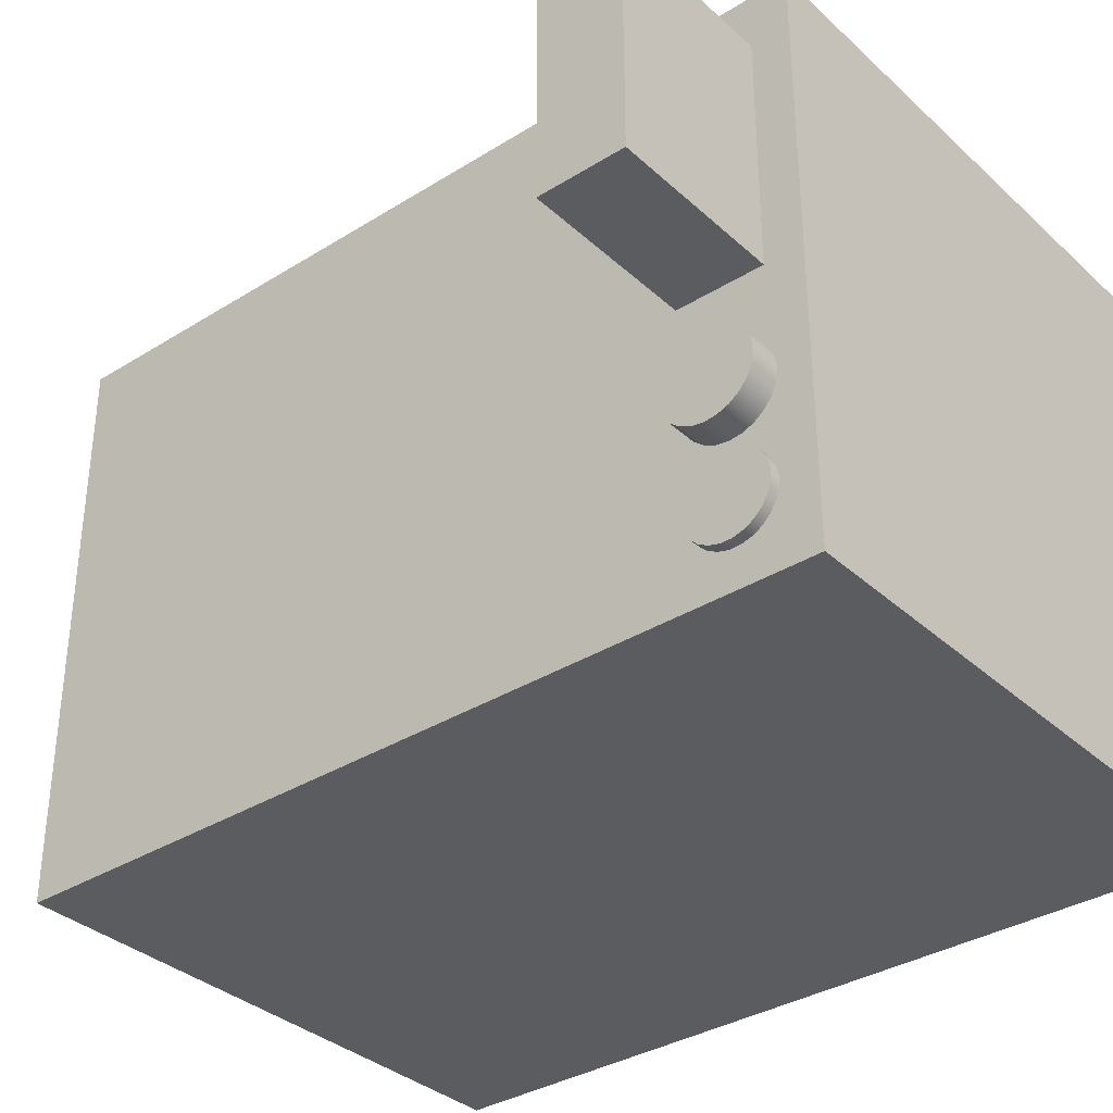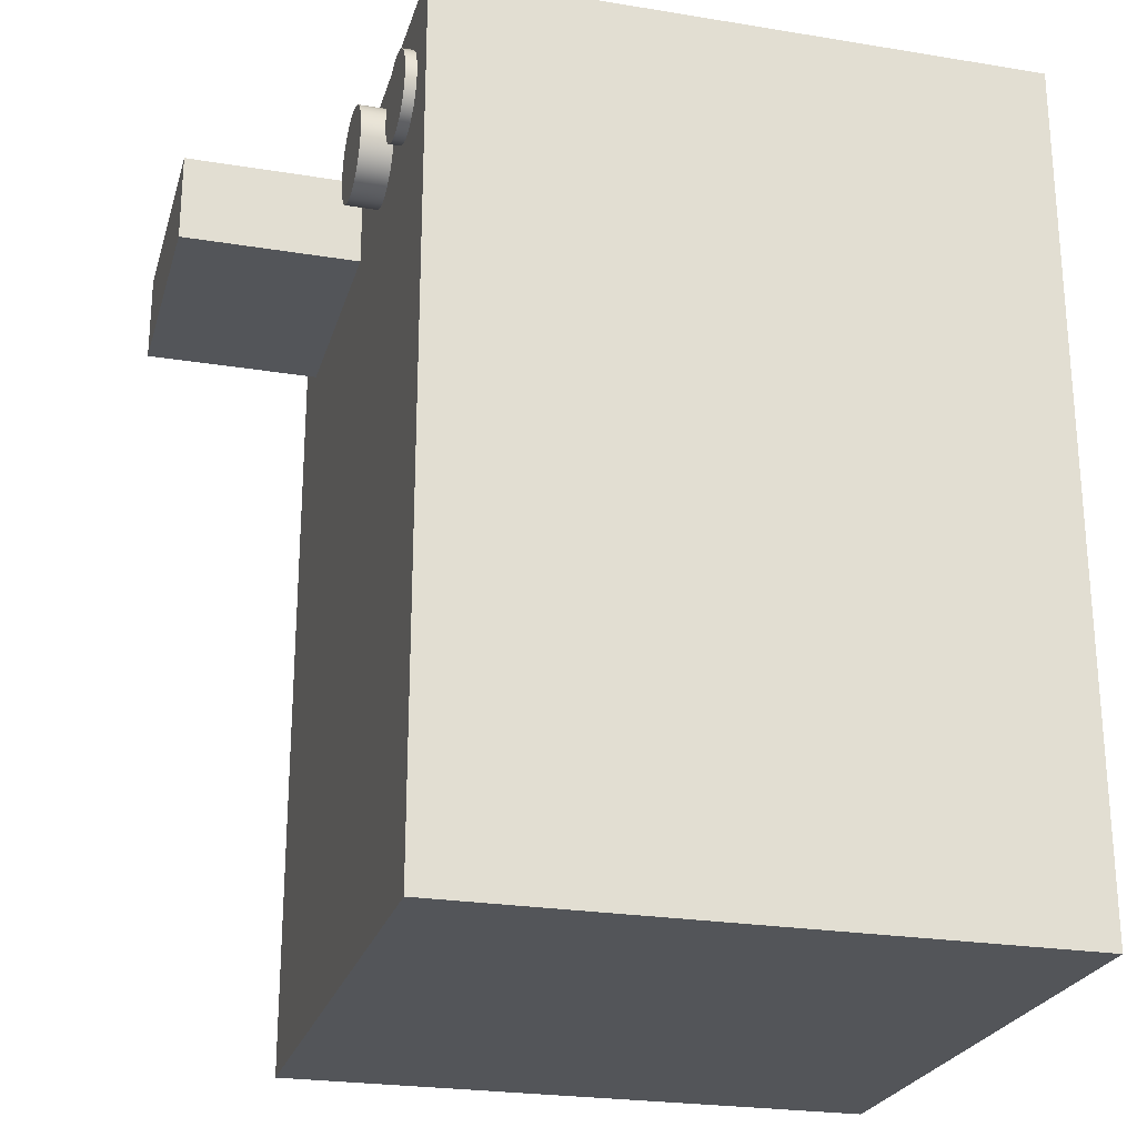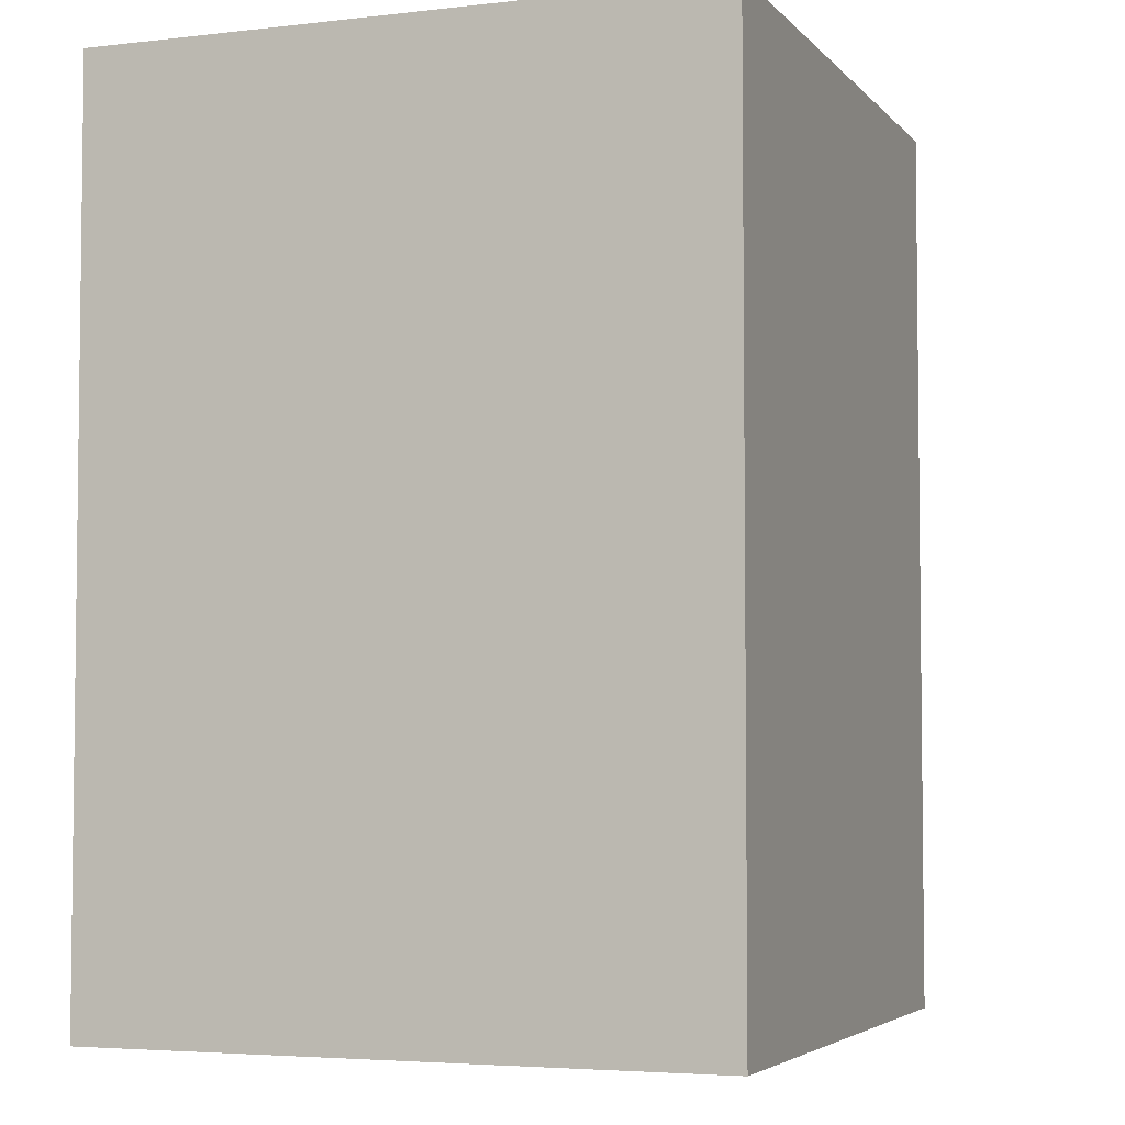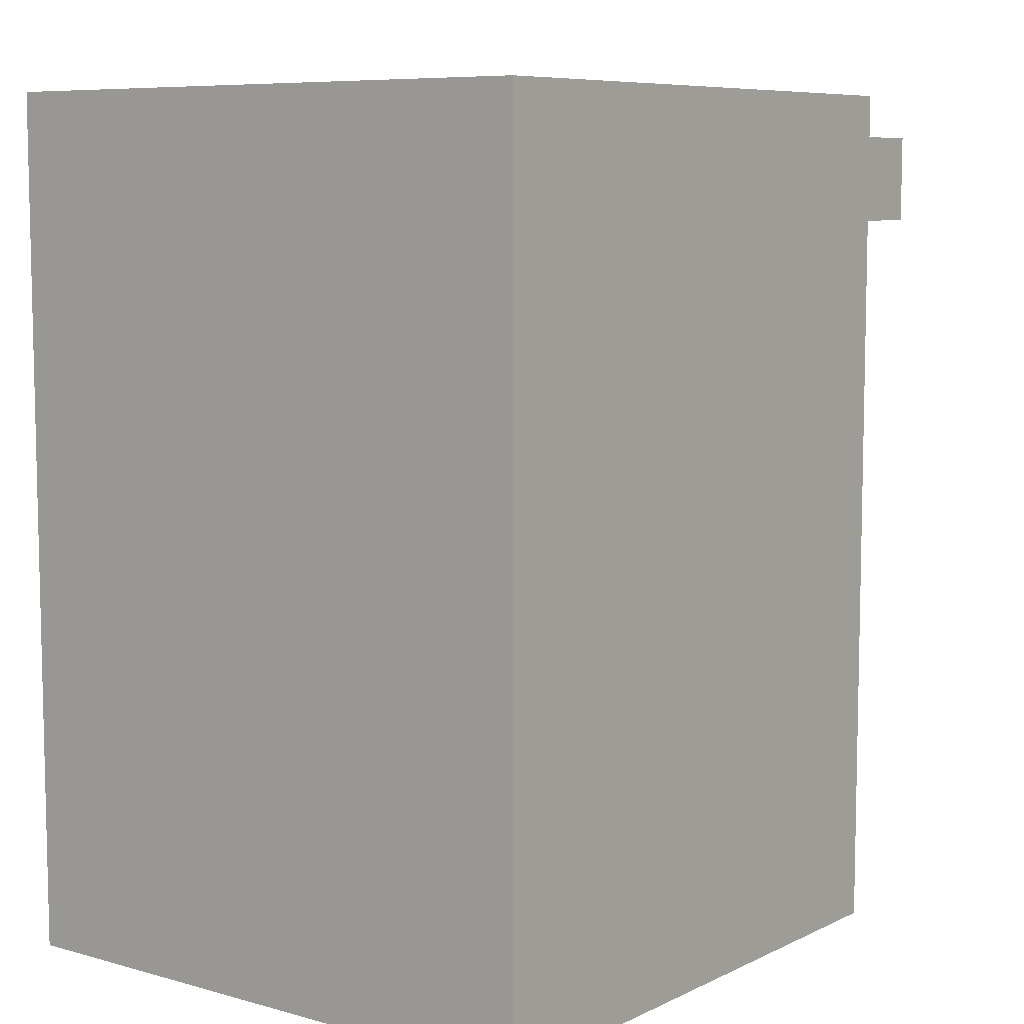
<metadata>
{"format":"obj","ext":"obj","renderer":"f3d","projection":"perspective","resolution":1024,"background":"white","views":[{"elev":-34.8,"azim":129.8,"up":"+Z"},{"elev":-24.4,"azim":164.9,"up":"+Y"},{"elev":-4.3,"azim":-69.2,"up":"+Y"},{"elev":7.8,"azim":-52.4,"up":"+Y"}]}
</metadata>
<code>
v 0.02727 0.1027 0.01867
v 0.02727 0.1216 0.01805
v 0.02727 0.1122 0.0196
v 0.02727 0.09384 0.01533
v 0.003116 0.1122 0.0196
v 0.003116 0.1027 0.01867
v 0.003116 0.09384 0.01533
v 0.02727 0.1302 0.01413
v 0.003116 0.1216 0.01805
v 0.003116 0.08611 0.009798
v 0.02727 0.08611 0.009798
v 0.003116 0.1422 0.06681
v 0.02727 0.1376 0.008095
v 0.003116 0.1302 0.01413
v 0.02727 0.08009 0.002456
v 0.003116 0.07395 0.06681
v 0.003116 0.1376 0.008095
v 0.003116 0.08009 0.002456
v 0.1388 0.07395 0.06681
v 0.02727 0.1431 0.000371
v 0.003116 0.1431 0.000371
v 0.02727 0.07616 -0.006195
v 0.003116 0.07616 -0.006195
v 0.1388 0.1422 0.06681
v 0.003116 0.07395 0.2538
v 0.003116 0.1464 -0.008521
v 0.003116 0.0467 -0.1607
v 0.1388 0.1422 0.2538
v 0.1388 0.07395 0.2538
v 0.02727 0.1464 -0.008521
v 0.003116 0.1722 -0.1607
v 0.02727 0.07461 -0.01557
v 0.003116 0.07461 -0.01557
v 0.003116 0.1422 0.2538
v 0.003116 0.0467 0.2982
v 0.003116 0.1474 -0.01798
v 0.003116 0.07554 -0.02502
v 0.003116 0.1722 0.2982
v 0.003116 -0.04185 0.1432
v 0.02727 0.1474 -0.01798
v 0.003116 0.1458 -0.02735
v 0.02727 0.07554 -0.02502
v 0.003116 0.07888 -0.03391
v -0.4557 0.1722 0.2982
v 0.003116 -0.06481 0.1836
v 0.003116 -0.03012 0.09828
v -0.4557 0.1722 -0.1607
v 0.003116 0.1419 -0.036
v 0.003116 0.08441 -0.04164
v 0.02727 0.07888 -0.03391
v -0.4557 -0.4881 0.2982
v 0.003116 -0.09744 0.2166
v 0.003116 -0.1239 0.1672
v 0.003116 -0.1032 0.1427
v 0.003116 -0.03041 0.05185
v 0.02727 0.1458 -0.02735
v 0.003116 0.1358 -0.04334
v 0.003116 0.09175 -0.04767
v 0.02727 0.08441 -0.04164
v 0.003116 -0.4881 0.2982
v 0.003116 -0.1375 0.2401
v 0.003116 -0.1805 0.1964
v 0.003116 -0.1503 0.1855
v 0.003116 -0.08947 0.1137
v 0.003116 -0.08375 0.0821
v 0.003116 -0.04271 0.007074
v 0.003116 -0.4881 -0.1607
v 0.003116 0.115 -0.1306
v 0.02727 0.1419 -0.036
v 0.003116 0.1281 -0.04887
v 0.003116 0.08019 -0.08427
v 0.003116 -0.2287 0.2527
v -0.4557 -0.4881 -0.1607
v 0.003116 -0.1823 0.2524
v 0.003116 -0.314 0.218
v 0.003116 -0.2125 0.199
v 0.003116 -0.0864 0.0501
v 0.003116 -0.06618 -0.03299
v 0.003116 -0.1845 -0.1003
v 0.003116 0.1235 -0.1285
v 0.003116 0.1063 -0.1305
v 0.02727 0.1358 -0.04334
v 0.02727 0.1281 -0.04887
v 0.003116 0.142 -0.08491
v 0.003116 0.07784 -0.09268
v 0.003116 0.08464 -0.07674
v 0.02727 0.09175 -0.04767
v 0.003116 -0.3705 0.1453
v 0.003116 -0.2736 0.2409
v 0.003116 -0.347 0.1854
v 0.003116 -0.09724 0.01988
v 0.003116 -0.1155 -0.006508
v 0.003116 -0.09922 -0.06562
v 0.003116 -0.1396 -0.08858
v 0.003116 -0.2309 -0.1
v 0.003116 0.1311 -0.1242
v 0.01154 0.115 -0.1306
v 0.003116 0.09785 -0.1282
v 0.01154 0.1063 -0.1305
v 0.02727 0.1192 -0.05221
v 0.003116 0.1377 -0.0773
v 0.003116 0.1442 -0.09337
v 0.003116 0.07775 -0.1014
v 0.01154 0.07784 -0.09268
v 0.01154 0.08019 -0.08427
v 0.003116 0.1004 -0.05159
v 0.003116 -0.3828 0.1005
v 0.003116 -0.2441 0.1933
v 0.003116 -0.2732 0.1796
v 0.003116 -0.2977 0.1589
v 0.003116 -0.316 0.1325
v 0.003116 -0.3268 0.1023
v 0.003116 -0.14 -0.02726
v 0.003116 -0.1691 -0.04096
v 0.003116 -0.2007 -0.1
v 0.003116 -0.2757 -0.08772
v 0.003116 0.1373 -0.118
v 0.01154 0.1235 -0.1285
v 0.003116 0.09033 -0.1237
v 0.01154 0.09785 -0.1282
v 0.003116 0.1192 -0.05221
v 0.02727 0.1004 -0.05159
v 0.01154 0.1377 -0.0773
v 0.01154 0.142 -0.08491
v 0.003116 0.1441 -0.1021
v 0.003116 0.07993 -0.1099
v 0.01154 0.07775 -0.1014
v 0.01154 0.08464 -0.07674
v 0.003116 0.09088 -0.07063
v 0.003116 -0.3831 0.05408
v 0.003116 -0.3295 0.07025
v 0.003116 -0.3238 0.03866
v 0.003116 -0.2007 -0.04668
v 0.003116 -0.3158 -0.06425
v 0.003116 0.1418 -0.1105
v 0.01154 0.1311 -0.1242
v 0.003116 0.08422 -0.1175
v 0.01154 0.09033 -0.1237
v 0.02727 0.1098 -0.05314
v 0.003116 0.1316 -0.07105
v 0.01154 0.1316 -0.07105
v 0.01154 0.1442 -0.09337
v 0.01154 0.07993 -0.1099
v 0.01154 0.09088 -0.07063
v 0.003116 0.1098 -0.05314
v 0.003116 -0.3714 0.00915
v 0.003116 -0.31 0.009618
v 0.003116 -0.3484 -0.03121
v 0.003116 -0.2309 -0.04668
v 0.01154 0.1418 -0.1105
v 0.01154 0.1373 -0.118
v 0.01154 0.1441 -0.1021
v 0.01154 0.08422 -0.1175
v 0.01154 0.09849 -0.06634
v 0.003116 0.09849 -0.06634
v 0.003116 -0.2893 -0.01489
v 0.003116 -0.2629 -0.03318
v 0.003116 -0.2327 -0.04403
v 0.003116 0.1241 -0.06661
v 0.01154 0.1241 -0.06661
v 0.003116 0.107 -0.06417
v 0.003116 0.1157 -0.06426
v 0.01154 0.107 -0.06417
v 0.01154 0.1157 -0.06426
g mesh1_mesh1-geometry
f 1 2 3
f 2 1 4
f 3 2 1
f 4 1 2
f 2 5 3
f 3 5 2
f 3 6 1
f 1 6 3
f 1 7 4
f 4 7 1
f 2 4 8
f 8 4 2
f 5 2 9
f 9 2 5
f 6 3 5
f 5 3 6
f 7 1 6
f 6 1 7
f 10 4 7
f 7 4 10
f 8 4 11
f 11 4 8
f 8 9 2
f 2 9 8
f 9 12 5
f 5 12 9
f 12 6 5
f 5 6 12
f 12 7 6
f 6 7 12
f 4 10 11
f 11 10 4
f 12 10 7
f 7 10 12
f 8 11 13
f 13 11 8
f 9 8 14
f 14 8 9
f 14 12 9
f 9 12 14
f 10 15 11
f 11 15 10
f 16 10 12
f 12 10 16
f 13 11 15
f 15 11 13
f 13 14 8
f 8 14 13
f 17 12 14
f 14 12 17
f 15 10 18
f 18 10 15
f 16 18 10
f 10 18 16
f 12 19 16
f 16 19 12
f 13 15 20
f 20 15 13
f 14 13 17
f 17 13 14
f 21 12 17
f 17 12 21
f 18 22 15
f 15 22 18
f 16 23 18
f 18 23 16
f 19 12 24
f 24 12 19
f 19 25 16
f 16 25 19
f 20 15 22
f 22 15 20
f 21 13 20
f 20 13 21
f 13 21 17
f 17 21 13
f 26 12 21
f 21 12 26
f 22 18 23
f 23 18 22
f 16 27 23
f 23 27 16
f 12 28 24
f 24 28 12
f 28 19 24
f 24 19 28
f 25 19 29
f 29 19 25
f 25 27 16
f 16 27 25
f 20 22 30
f 30 22 20
f 20 26 21
f 21 26 20
f 31 12 26
f 26 12 31
f 23 32 22
f 22 32 23
f 23 27 33
f 33 27 23
f 28 12 34
f 34 12 28
f 19 28 29
f 29 28 19
f 28 25 29
f 29 25 28
f 25 35 27
f 27 35 25
f 30 22 32
f 32 22 30
f 26 20 30
f 30 20 26
f 31 34 12
f 12 34 31
f 31 26 36
f 36 26 31
f 32 23 33
f 33 23 32
f 33 27 37
f 37 27 33
f 25 28 34
f 34 28 25
f 35 25 38
f 38 25 35
f 35 39 27
f 27 39 35
f 30 32 40
f 40 32 30
f 30 36 26
f 26 36 30
f 38 34 31
f 31 34 38
f 31 36 41
f 41 36 31
f 33 42 32
f 32 42 33
f 37 27 43
f 43 27 37
f 42 33 37
f 37 33 42
f 34 38 25
f 25 38 34
f 44 35 38
f 38 35 44
f 39 35 45
f 45 35 39
f 27 39 46
f 46 39 27
f 40 32 42
f 42 32 40
f 36 30 40
f 40 30 36
f 47 38 31
f 31 38 47
f 40 41 36
f 36 41 40
f 31 41 48
f 48 41 31
f 43 27 49
f 49 27 43
f 50 37 43
f 43 37 50
f 37 50 42
f 42 50 37
f 51 35 44
f 44 35 51
f 38 47 44
f 44 47 38
f 45 35 52
f 52 35 45
f 45 53 39
f 39 53 45
f 39 54 46
f 46 54 39
f 27 46 55
f 55 46 27
f 40 42 56
f 56 42 40
f 27 47 31
f 31 47 27
f 41 40 56
f 56 40 41
f 56 48 41
f 41 48 56
f 31 48 57
f 57 48 31
f 49 27 58
f 58 27 49
f 59 43 49
f 49 43 59
f 43 59 50
f 50 59 43
f 56 42 50
f 50 42 56
f 35 51 60
f 60 51 35
f 47 51 44
f 44 51 47
f 52 35 61
f 61 35 52
f 52 62 45
f 45 62 52
f 45 63 53
f 53 63 45
f 39 53 54
f 54 53 39
f 46 54 64
f 64 54 46
f 46 65 55
f 55 65 46
f 27 55 66
f 66 55 27
f 67 47 27
f 27 47 67
f 31 68 27
f 27 68 31
f 48 56 69
f 69 56 48
f 69 57 48
f 48 57 69
f 31 57 70
f 70 57 31
f 58 27 71
f 71 27 58
f 58 59 49
f 49 59 58
f 69 50 59
f 59 50 69
f 56 50 69
f 69 50 56
f 51 67 60
f 60 67 51
f 60 72 35
f 35 72 60
f 51 47 73
f 73 47 51
f 61 35 74
f 74 35 61
f 61 75 52
f 52 75 61
f 62 52 76
f 76 52 62
f 45 62 63
f 63 62 45
f 46 64 65
f 65 64 46
f 55 65 77
f 77 65 55
f 55 77 66
f 66 77 55
f 27 66 78
f 78 66 27
f 47 67 73
f 73 67 47
f 27 79 67
f 67 79 27
f 31 80 68
f 68 80 31
f 81 27 68
f 68 27 81
f 57 69 82
f 82 69 57
f 57 83 70
f 70 83 57
f 31 70 84
f 84 70 31
f 71 27 85
f 85 27 71
f 58 71 86
f 86 71 58
f 59 58 87
f 87 58 59
f 69 59 82
f 82 59 69
f 67 51 73
f 73 51 67
f 88 60 67
f 67 60 88
f 72 60 89
f 89 60 72
f 74 35 72
f 72 35 74
f 74 89 61
f 61 89 74
f 61 89 75
f 75 89 61
f 52 75 90
f 90 75 52
f 52 90 76
f 76 90 52
f 66 77 91
f 91 77 66
f 66 92 78
f 78 92 66
f 27 78 93
f 93 78 27
f 27 94 79
f 79 94 27
f 95 67 79
f 79 67 95
f 31 96 80
f 80 96 31
f 80 97 68
f 68 97 80
f 98 27 81
f 81 27 98
f 68 99 81
f 81 99 68
f 83 57 82
f 82 57 83
f 100 70 83
f 83 70 100
f 84 70 101
f 101 70 84
f 31 84 102
f 102 84 31
f 85 27 103
f 103 27 85
f 104 71 85
f 85 71 104
f 105 86 71
f 71 86 105
f 58 86 106
f 106 86 58
f 106 87 58
f 58 87 106
f 82 59 87
f 87 59 82
f 90 60 88
f 88 60 90
f 88 67 107
f 107 67 88
f 89 60 75
f 75 60 89
f 89 74 72
f 72 74 89
f 75 60 90
f 90 60 75
f 76 90 108
f 108 90 76
f 108 90 109
f 109 90 108
f 109 88 110
f 110 88 109
f 110 88 111
f 111 88 110
f 111 107 112
f 112 107 111
f 66 91 92
f 92 91 66
f 78 92 113
f 113 92 78
f 78 114 93
f 93 114 78
f 27 93 94
f 94 93 27
f 94 115 79
f 79 115 94
f 116 67 95
f 95 67 116
f 79 115 95
f 95 115 79
f 31 117 96
f 96 117 31
f 96 118 80
f 80 118 96
f 97 80 118
f 118 80 97
f 99 68 97
f 97 68 99
f 119 27 98
f 98 27 119
f 81 120 98
f 98 120 81
f 120 81 99
f 99 81 120
f 82 87 83
f 83 87 82
f 70 100 121
f 121 100 70
f 83 122 100
f 100 122 83
f 101 70 121
f 121 70 101
f 123 84 101
f 101 84 123
f 124 102 84
f 84 102 124
f 31 102 125
f 125 102 31
f 103 27 126
f 126 27 103
f 127 85 103
f 103 85 127
f 71 104 105
f 105 104 71
f 85 127 104
f 104 127 85
f 86 105 128
f 128 105 86
f 106 86 129
f 129 86 106
f 87 106 122
f 122 106 87
f 109 90 88
f 88 90 109
f 107 67 130
f 130 67 107
f 111 88 107
f 107 88 111
f 112 107 131
f 131 107 112
f 131 130 132
f 132 130 131
f 78 113 114
f 114 113 78
f 93 114 133
f 133 114 93
f 93 115 94
f 94 115 93
f 134 67 116
f 116 67 134
f 95 134 116
f 116 134 95
f 133 95 115
f 115 95 133
f 31 135 117
f 117 135 31
f 117 136 96
f 96 136 117
f 118 96 136
f 136 96 118
f 118 99 97
f 97 99 118
f 137 27 119
f 119 27 137
f 98 138 119
f 119 138 98
f 138 98 120
f 120 98 138
f 118 120 99
f 99 120 118
f 83 87 122
f 122 87 83
f 139 121 100
f 100 121 139
f 100 122 139
f 139 122 100
f 101 121 140
f 140 121 101
f 84 123 124
f 124 123 84
f 101 141 123
f 123 141 101
f 102 124 142
f 142 124 102
f 142 125 102
f 102 125 142
f 31 125 135
f 135 125 31
f 126 27 137
f 137 27 126
f 143 103 126
f 126 103 143
f 103 143 127
f 127 143 103
f 124 105 104
f 104 105 124
f 142 104 127
f 127 104 142
f 123 128 105
f 105 128 123
f 144 86 128
f 128 86 144
f 86 144 129
f 129 144 86
f 106 129 145
f 145 129 106
f 145 122 106
f 106 122 145
f 130 67 146
f 146 67 130
f 131 107 130
f 130 107 131
f 132 130 146
f 146 130 132
f 132 146 147
f 147 146 132
f 93 133 115
f 115 133 93
f 148 67 134
f 134 67 148
f 149 134 95
f 95 134 149
f 95 133 149
f 149 133 95
f 150 117 135
f 135 117 150
f 136 117 151
f 151 117 136
f 136 120 118
f 118 120 136
f 138 137 119
f 119 137 138
f 136 138 120
f 120 138 136
f 121 139 145
f 145 139 121
f 122 145 139
f 139 145 122
f 140 121 145
f 145 121 140
f 141 101 140
f 140 101 141
f 123 105 124
f 124 105 123
f 141 128 123
f 123 128 141
f 124 104 142
f 142 104 124
f 125 142 152
f 152 142 125
f 152 135 125
f 125 135 152
f 153 126 137
f 137 126 153
f 126 153 143
f 143 153 126
f 152 127 143
f 143 127 152
f 142 127 152
f 152 127 142
f 141 144 128
f 128 144 141
f 154 129 144
f 144 129 154
f 145 129 155
f 155 129 145
f 146 67 148
f 148 67 146
f 147 146 156
f 156 146 147
f 156 148 157
f 157 148 156
f 133 158 149
f 149 158 133
f 157 148 134
f 134 148 157
f 158 134 149
f 149 134 158
f 117 150 151
f 151 150 117
f 135 152 150
f 150 152 135
f 151 138 136
f 136 138 151
f 137 138 153
f 153 138 137
f 140 145 159
f 159 145 140
f 159 141 140
f 140 141 159
f 150 143 153
f 153 143 150
f 152 143 150
f 150 143 152
f 160 144 141
f 141 144 160
f 129 154 155
f 155 154 129
f 160 154 144
f 144 154 160
f 145 155 161
f 161 155 145
f 156 146 148
f 148 146 156
f 157 134 158
f 158 134 157
f 150 153 151
f 151 153 150
f 151 153 138
f 138 153 151
f 159 145 162
f 162 145 159
f 141 159 160
f 160 159 141
f 163 155 154
f 154 155 163
f 164 154 160
f 160 154 164
f 155 163 161
f 161 163 155
f 162 145 161
f 161 145 162
f 162 160 159
f 159 160 162
f 154 164 163
f 163 164 154
f 160 162 164
f 164 162 160
f 164 161 163
f 163 161 164
f 161 164 162
f 162 164 161
g mesh1_mesh1-geometry
f 63 109 53
f 53 109 63
f 53 110 54
f 54 110 53
f 54 111 64
f 64 111 54
f 108 62 76
f 76 62 108
f 62 108 63
f 63 108 62
f 63 108 109
f 109 108 63
f 53 109 110
f 110 109 53
f 54 110 111
f 111 110 54
f 64 111 112
f 112 111 64
f 64 112 65
f 65 112 64
f 65 131 77
f 77 131 65
f 65 112 131
f 131 112 65
f 77 131 132
f 132 131 77
f 77 132 91
f 91 132 77
f 91 132 147
f 147 132 91
f 91 147 92
f 92 147 91
f 92 156 113
f 113 156 92
f 92 147 156
f 156 147 92
f 113 156 157
f 157 156 113
f 113 157 114
f 114 157 113
f 114 158 133
f 133 158 114
f 114 157 158
f 158 157 114
g mesh2_mesh2-geometry
l 60 35
l 60 67
l 51 60
l 35 38
l 27 35
l 67 27
l 67 73
l 73 51
l 51 44
l 38 31
l 44 38
l 27 31
l 73 47
l 47 44
l 31 47
g mesh3_mesh3-geometry
l 87 122
l 59 87
l 122 139
l 50 59
l 139 100
l 42 50
l 100 83
l 32 42
l 83 82
l 22 32
l 82 69
l 15 22
l 69 56
l 11 15
l 56 40
l 4 11
l 40 30
l 1 4
l 30 20
l 3 1
l 20 13
l 2 3
l 13 8
l 8 2
g mesh4_mesh4-geometry
l 25 34
l 16 25
l 25 29
l 34 12
l 34 28
l 12 16
l 16 19
l 29 28
l 19 29
l 12 24
l 28 24
l 24 19
g mesh5_mesh5-geometry
l 58 106
l 49 58
l 106 145
l 43 49
l 145 121
l 37 43
l 121 70
l 33 37
l 70 57
l 23 33
l 57 48
l 18 23
l 48 41
l 10 18
l 41 36
l 7 10
l 36 26
l 6 7
l 26 21
l 5 6
l 21 17
l 9 5
l 17 14
l 14 9
g mesh6_mesh6-geometry
l 119 98
l 137 119
l 98 81
l 126 137
l 81 68
l 103 126
l 68 80
l 85 103
l 80 96
l 71 85
l 96 117
l 86 71
l 117 135
l 129 86
l 135 125
l 155 129
l 125 102
l 161 155
l 102 84
l 162 161
l 84 101
l 159 162
l 101 140
l 140 159
g mesh7_mesh7-geometry
l 78 66
l 93 78
l 66 55
l 94 93
l 55 46
l 79 94
l 46 39
l 95 79
l 39 45
l 116 95
l 95 149
l 115 95
l 45 52
l 134 116
l 149 133
l 133 115
l 52 61
l 148 134
l 61 74
l 146 148
l 74 72
l 130 146
l 72 89
l 107 130
l 89 75
l 88 107
l 75 90
l 90 88
g mesh8_mesh8-geometry
l 142 124
l 152 142
l 124 123
l 150 152
l 123 141
l 151 150
l 141 160
l 136 151
l 160 164
l 118 136
l 164 163
l 97 118
l 163 154
l 99 97
l 154 144
l 120 99
l 144 128
l 138 120
l 128 105
l 153 138
l 105 104
l 143 153
l 104 127
l 127 143

</code>
